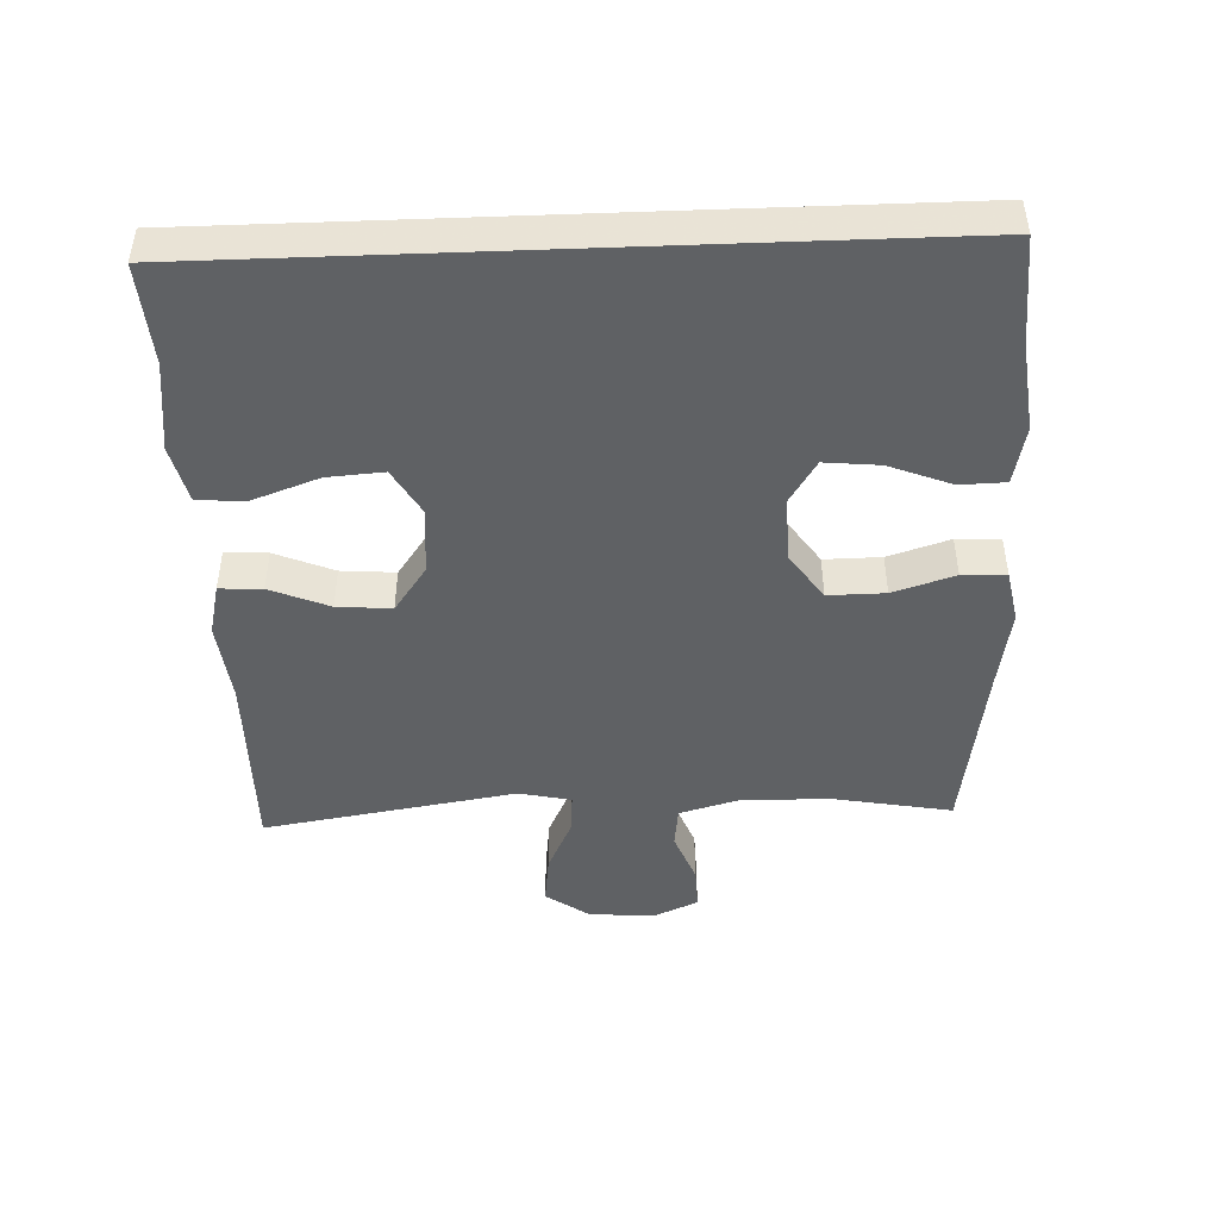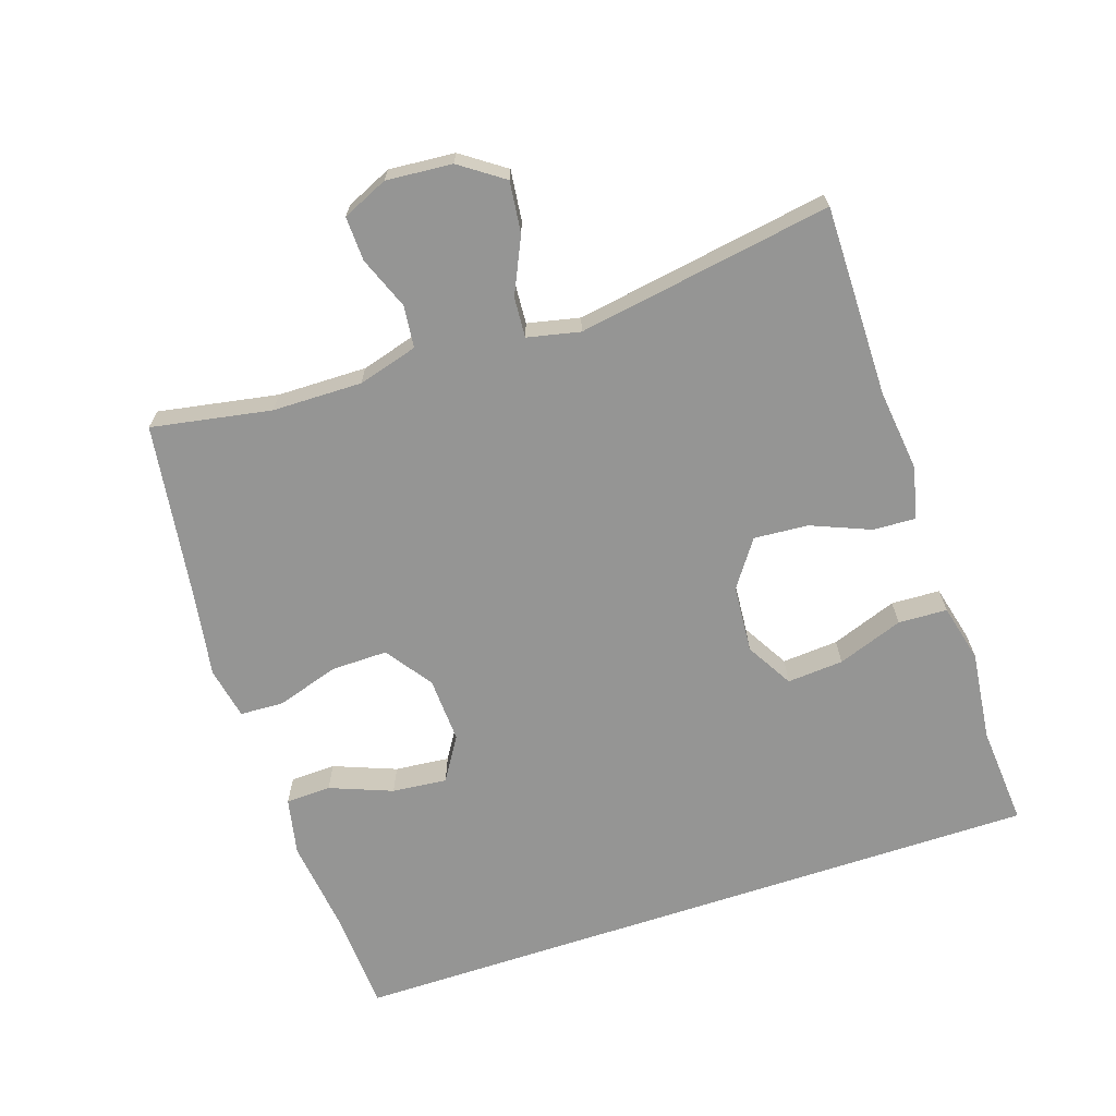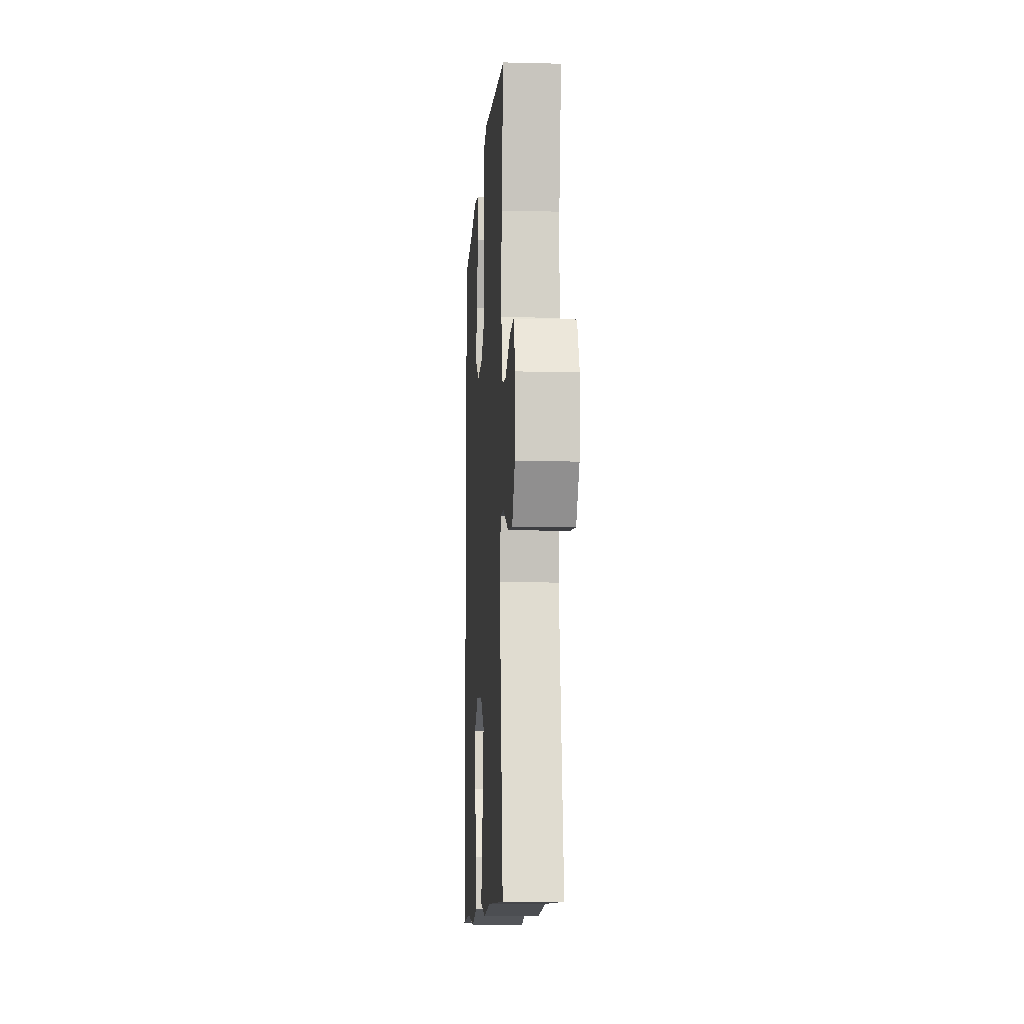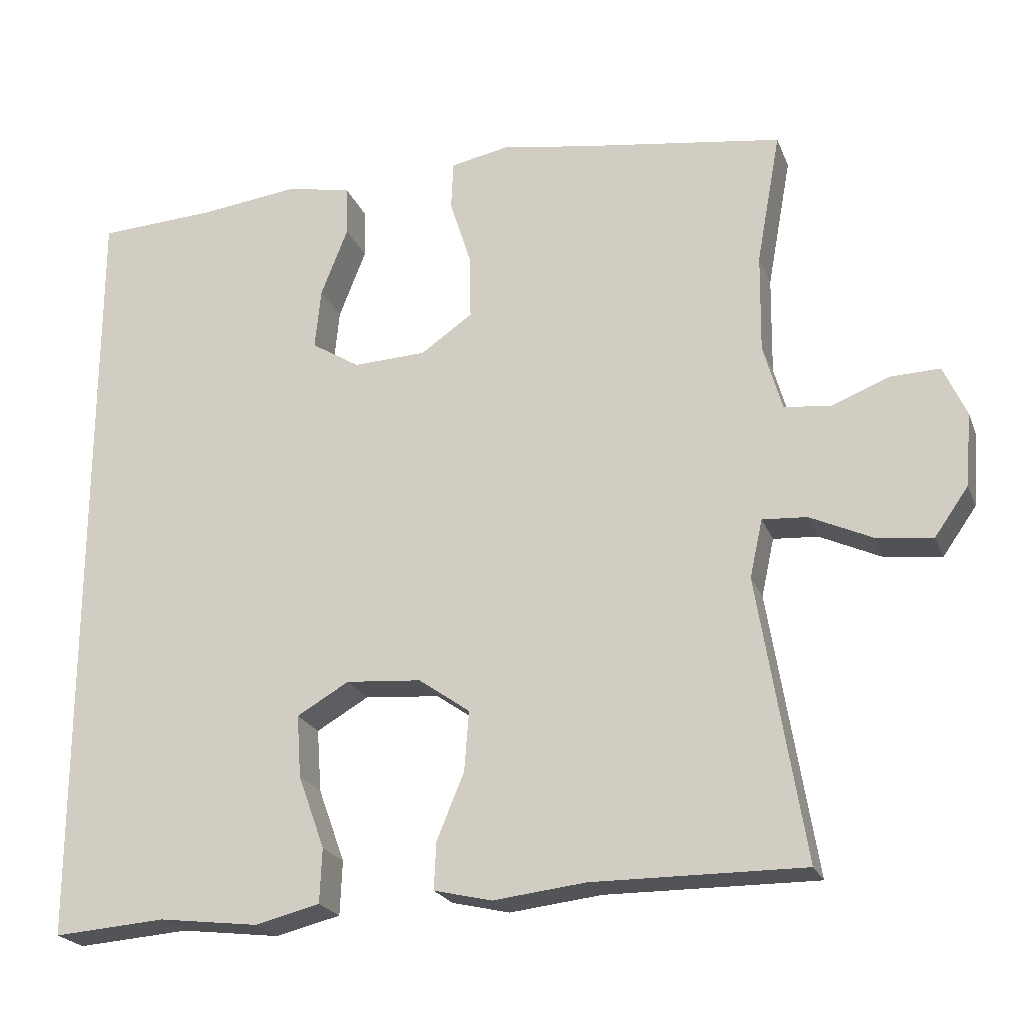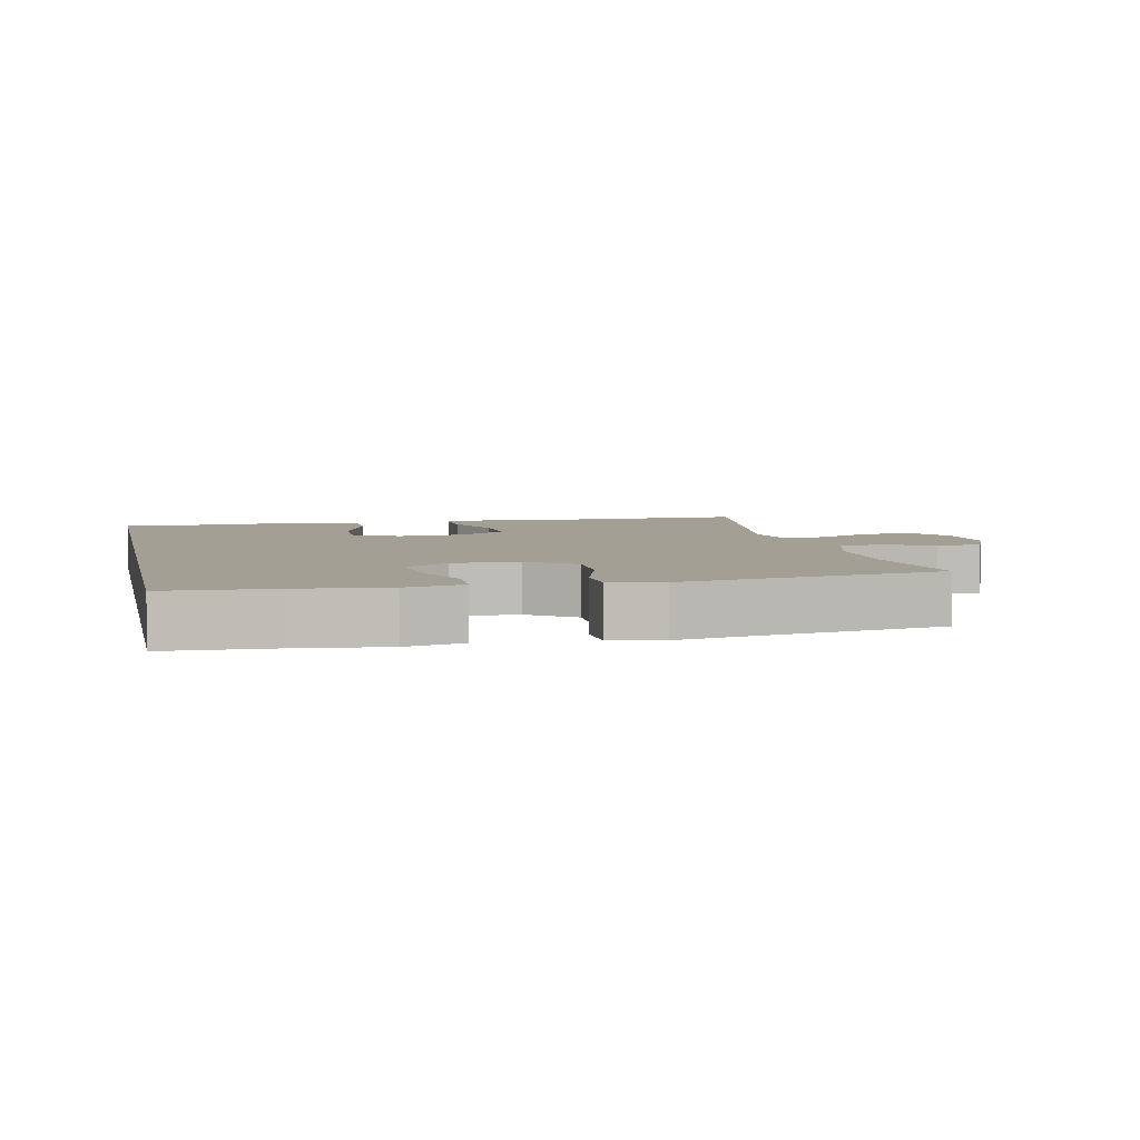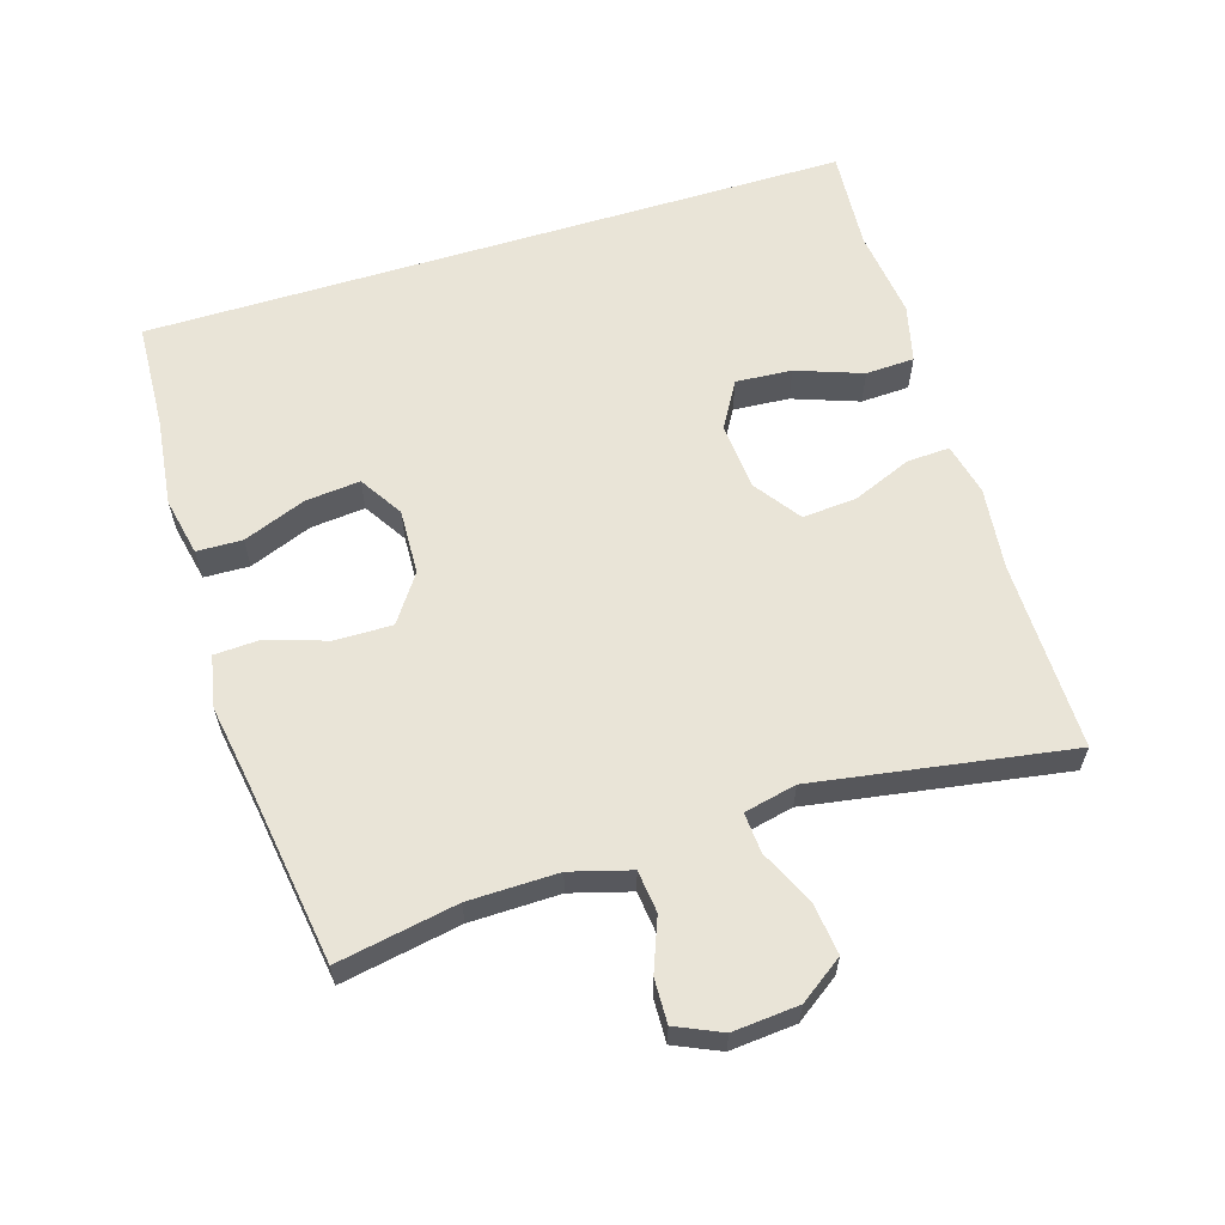
<metadata>
{"format":"obj","ext":"obj","renderer":"f3d","projection":"perspective","resolution":1024,"background":"white","views":[{"elev":-46.1,"azim":-87.8,"up":"+Y"},{"elev":-67.4,"azim":108.5,"up":"+Y"},{"elev":-10.3,"azim":86.4,"up":"+Z"},{"elev":-22.3,"azim":17.8,"up":"+Z"},{"elev":5.4,"azim":-12.5,"up":"+Y"},{"elev":60.9,"azim":72.8,"up":"+Y"}]}
</metadata>
<code>
v 0.5 0.07 -0.5
v 0.22 0.07 -0.498
v 0.098 0.07 -0.512
v 0.021 0.07 -0.494
v 0.024 0.07 -0.431
v 0.06 0.07 -0.344
v 0.066 0.07 -0.264
v -0.002 0.07 -0.216
v -0.102 0.07 -0.208
v -0.171 0.07 -0.248
v -0.165 0.07 -0.331
v -0.13 0.07 -0.428
v -0.133 0.07 -0.5
v -0.219 0.07 -0.521
v -0.351 0.07 -0.505
v -0.5 0.07 -0.516
v -0.5 0.07 0.526
v -0.342 0.07 0.534
v -0.21 0.07 0.55
v -0.124 0.07 0.532
v -0.122 0.07 0.465
v -0.158 0.07 0.373
v -0.166 0.07 0.292
v -0.102 0.07 0.252
v -0.005 0.07 0.256
v 0.064 0.07 0.304
v 0.063 0.07 0.388
v 0.034 0.07 0.479
v 0.037 0.07 0.544
v 0.114 0.07 0.559
v 0.235 0.07 0.539
v 0.5 0.07 0.5
v 0.468 0.07 0.324
v 0.466 0.07 0.192
v 0.491 0.07 0.104
v 0.553 0.07 0.097
v 0.63 0.07 0.127
v 0.695 0.07 0.129
v 0.725 0.07 0.062
v 0.717 0.07 -0.035
v 0.672 0.07 -0.099
v 0.597 0.07 -0.09
v 0.515 0.07 -0.052
v 0.456 0.07 -0.048
v 0.439 0.07 -0.125
v 0.5 0 -0.5
v 0.22 0 -0.498
v 0.098 0 -0.512
v 0.021 0 -0.494
v 0.024 0 -0.431
v 0.06 0 -0.344
v 0.066 0 -0.264
v -0.002 0 -0.216
v -0.102 0 -0.208
v -0.171 0 -0.248
v -0.165 0 -0.331
v -0.13 0 -0.428
v -0.133 0 -0.5
v -0.219 0 -0.521
v -0.351 0 -0.505
v -0.5 0 -0.516
v -0.5 0 0.526
v -0.342 0 0.534
v -0.21 0 0.55
v -0.124 0 0.532
v -0.122 0 0.465
v -0.158 0 0.373
v -0.166 0 0.292
v -0.102 0 0.252
v -0.005 0 0.256
v 0.064 0 0.304
v 0.063 0 0.388
v 0.034 0 0.479
v 0.037 0 0.544
v 0.114 0 0.559
v 0.235 0 0.539
v 0.5 0 0.5
v 0.468 0 0.324
v 0.466 0 0.192
v 0.491 0 0.104
v 0.553 0 0.097
v 0.63 0 0.127
v 0.695 0 0.129
v 0.725 0 0.062
v 0.717 0 -0.035
v 0.672 0 -0.099
v 0.597 0 -0.09
v 0.515 0 -0.052
v 0.456 0 -0.048
v 0.439 0 -0.125
f 40 41 42 43
f 40 43 44
f 39 40 44
f 36 37 38 39
f 35 36 39 44
f 34 35 44
f 33 34 44 45
f 31 32 33
f 30 31 33 45
f 27 28 29 30
f 26 27 30 45
f 19 20 21 22
f 18 19 22 23
f 15 16 17 18
f 15 18 23
f 14 15 23 24
f 11 12 13 14
f 10 11 14
f 3 4 5 6
f 2 3 6 7
f 1 2 7
f 25 26 45 1
f 10 14 24
f 9 10 24 25
f 8 9 25
f 1 7 8 25
f 88 87 86 85
f 89 88 85
f 89 85 84
f 84 83 82 81
f 89 84 81 80
f 89 80 79
f 90 89 79 78
f 78 77 76
f 90 78 76 75
f 75 74 73 72
f 90 75 72 71
f 67 66 65 64
f 68 67 64 63
f 63 62 61 60
f 68 63 60
f 69 68 60 59
f 59 58 57 56
f 59 56 55
f 51 50 49 48
f 52 51 48 47
f 52 47 46
f 46 90 71 70
f 69 59 55
f 70 69 55 54
f 70 54 53
f 70 53 52 46
f 1 46 47 2
f 2 47 48 3
f 3 48 49 4
f 4 49 50 5
f 5 50 51 6
f 6 51 52 7
f 7 52 53 8
f 8 53 54 9
f 9 54 55 10
f 10 55 56 11
f 11 56 57 12
f 12 57 58 13
f 13 58 59 14
f 14 59 60 15
f 15 60 61 16
f 16 61 62 17
f 17 62 63 18
f 18 63 64 19
f 19 64 65 20
f 20 65 66 21
f 21 66 67 22
f 22 67 68 23
f 23 68 69 24
f 24 69 70 25
f 25 70 71 26
f 26 71 72 27
f 27 72 73 28
f 28 73 74 29
f 29 74 75 30
f 30 75 76 31
f 31 76 77 32
f 32 77 78 33
f 33 78 79 34
f 34 79 80 35
f 35 80 81 36
f 36 81 82 37
f 37 82 83 38
f 38 83 84 39
f 39 84 85 40
f 40 85 86 41
f 41 86 87 42
f 42 87 88 43
f 43 88 89 44
f 44 89 90 45
f 45 90 46 1

</code>
